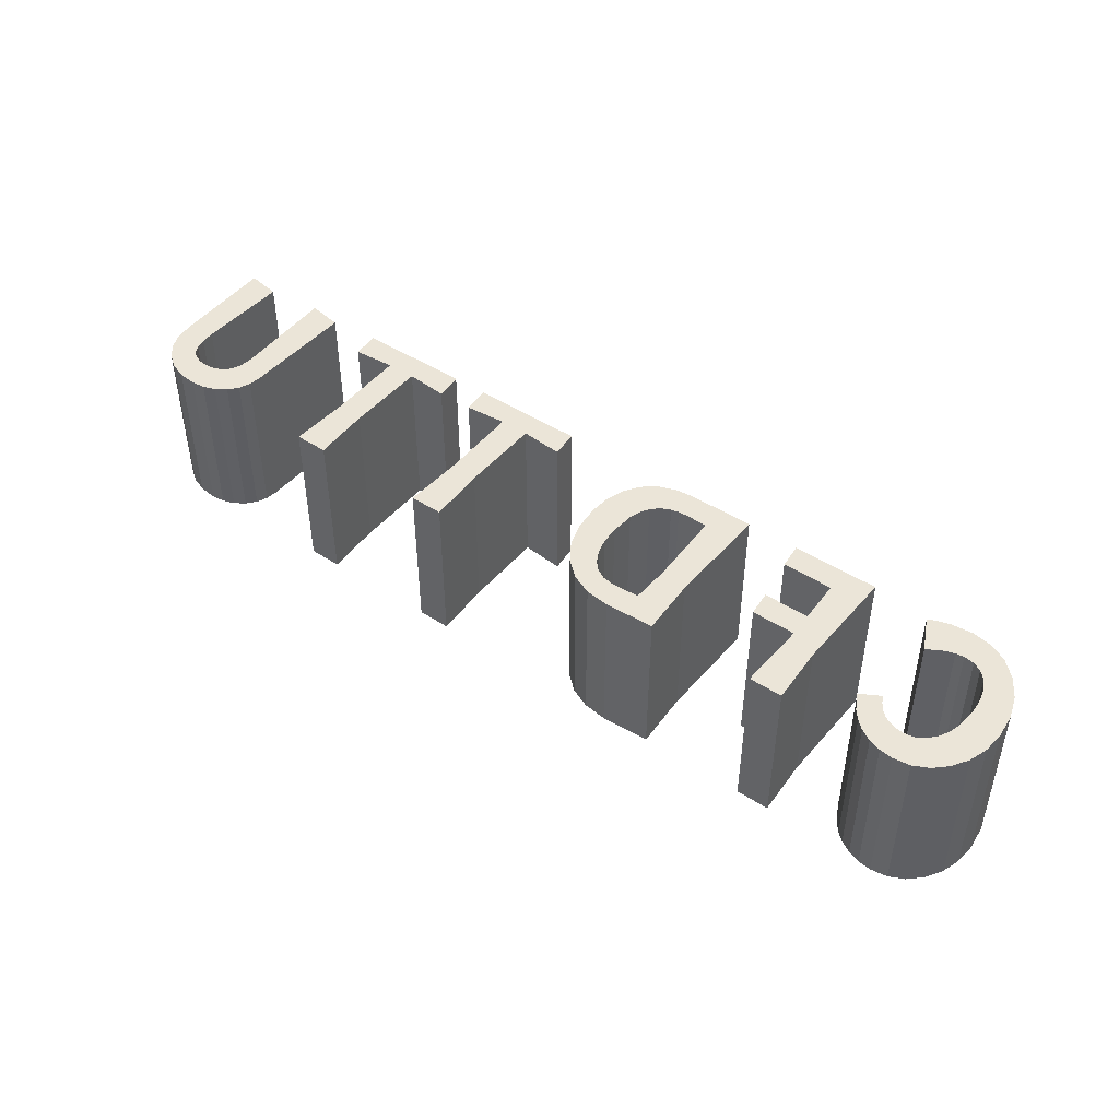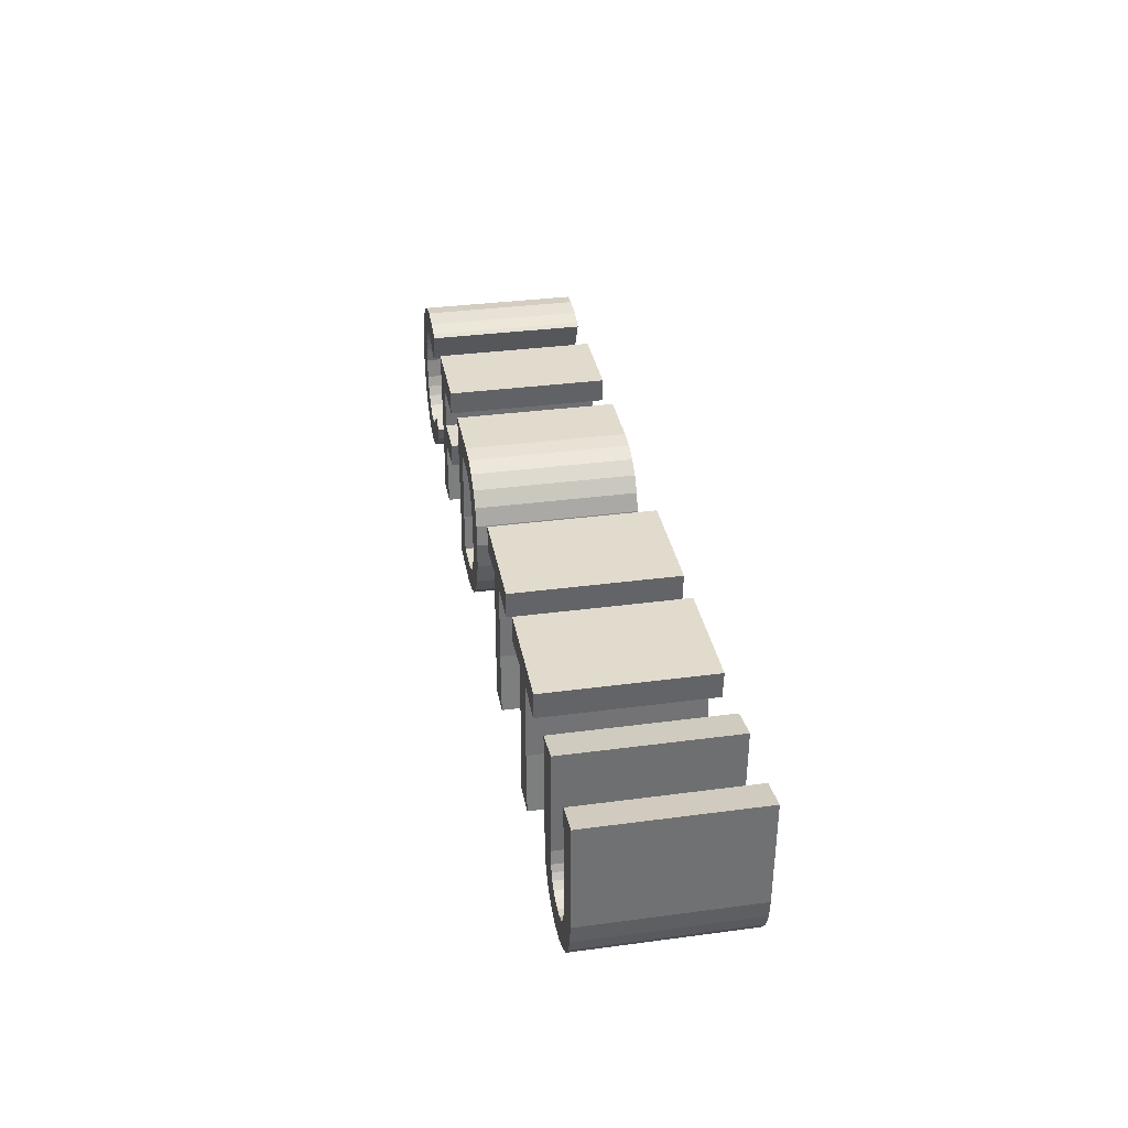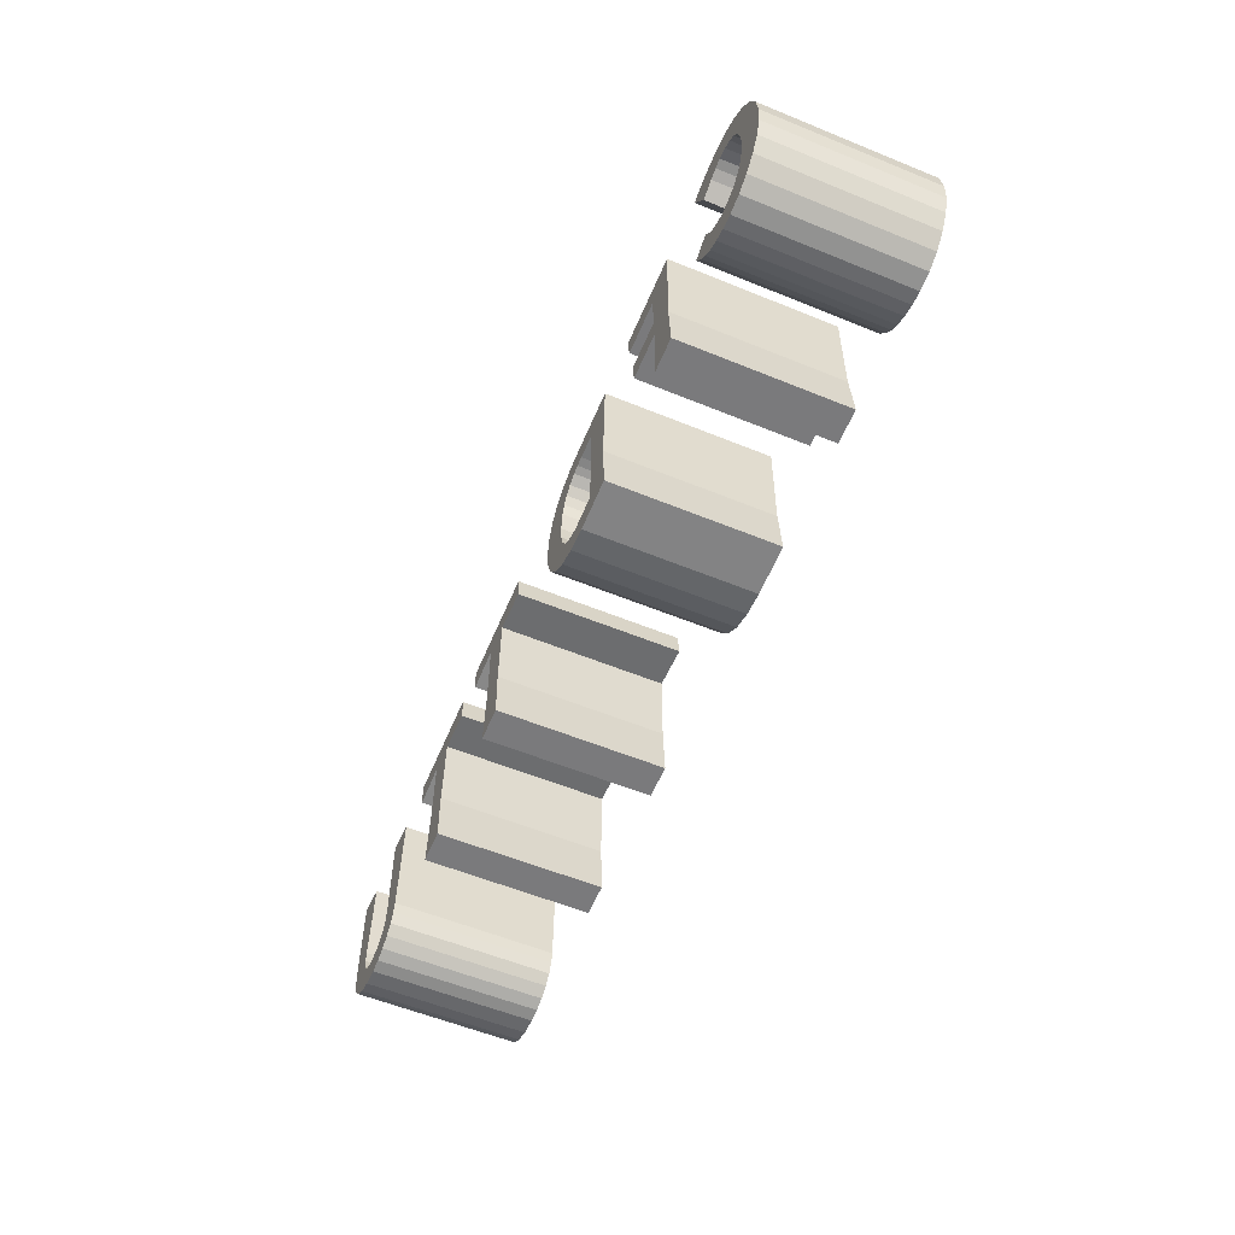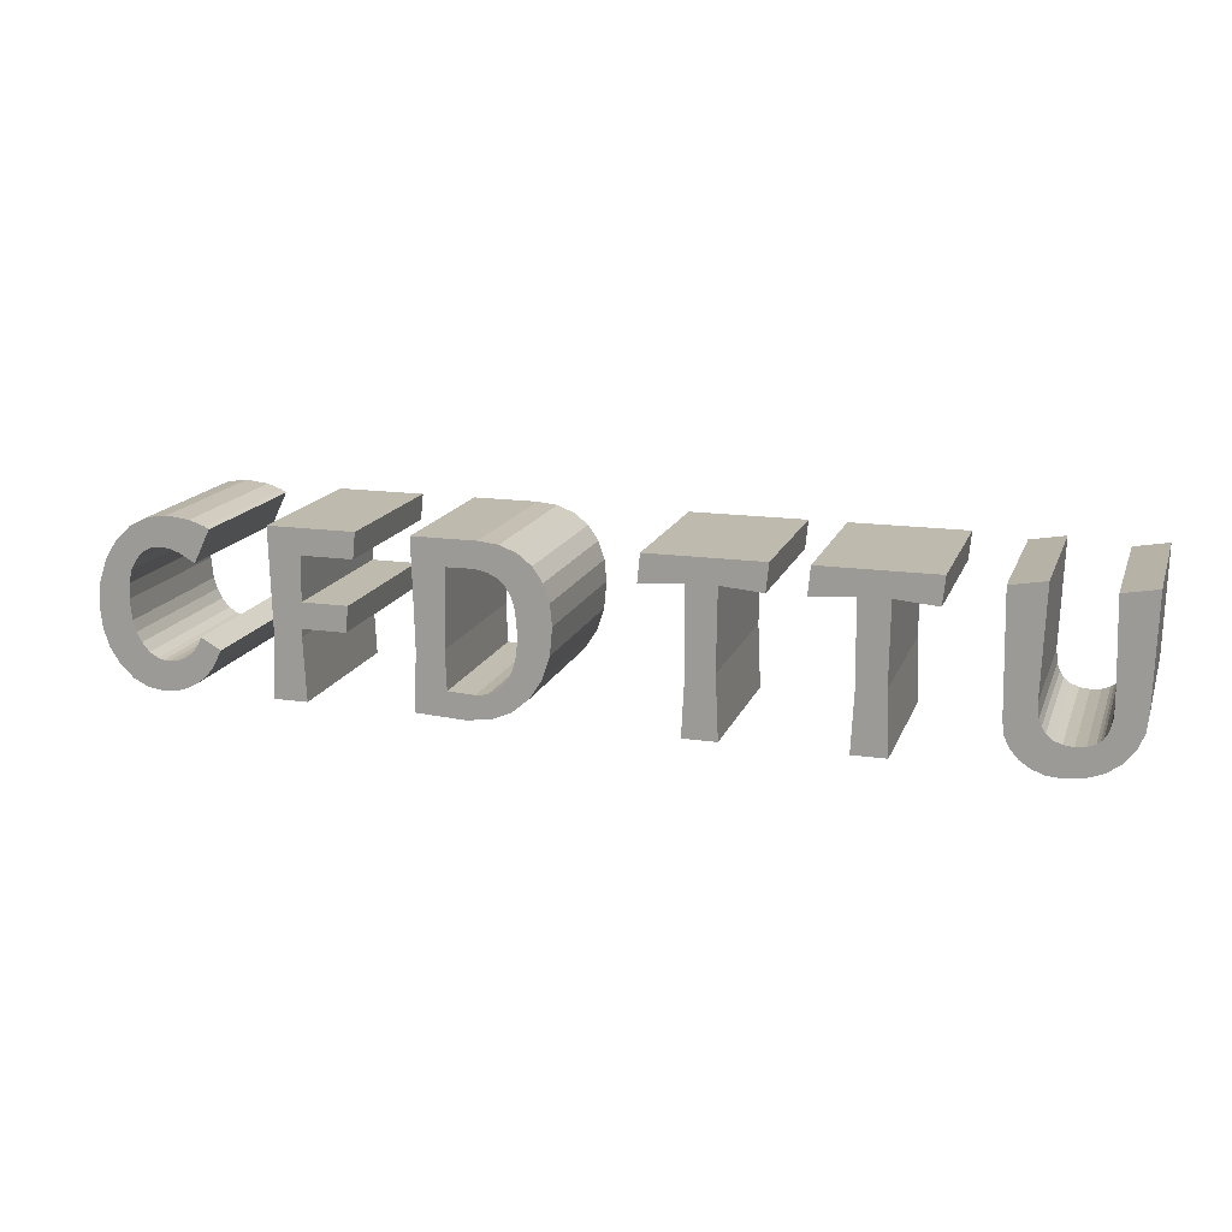
<metadata>
{"format":"obj","ext":"obj","renderer":"f3d","projection":"perspective","resolution":1024,"background":"white","views":[{"elev":45.7,"azim":-143.4,"up":"+Y"},{"elev":33.8,"azim":79.7,"up":"+Z"},{"elev":-58.2,"azim":-112.8,"up":"+Z"},{"elev":15.8,"azim":16.7,"up":"+Z"}]}
</metadata>
<code>
o motorBike_updated
v 0.3244 0.5 1.249
v 0.4265 0.5 1.234
v 0.4265 -0.5 1.234
v 0.3244 -0.5 1.249
v 0.2336 0.5 1.294
v 0.2336 -0.5 1.294
v 0.154 0.5 1.369
v 0.154 -0.5 1.369
v 0.5818 0.5 1.266
v 0.6507 0.5 1.306
v 0.6507 -0.5 1.306
v 0.5818 -0.5 1.266
v 0.5071 0.5 1.242
v 0.5071 -0.5 1.242
v 0.7976 0.5 1.506
v 0.7976 -0.5 1.506
v 0.745 -0.5 1.403
v 0.745 0.5 1.403
v 0.7018 0.5 1.35
v 0.7018 -0.5 1.35
v 0.6768 0.5 1.576
v 0.6768 -0.5 1.576
v 0.6309 0.5 1.492
v 0.5967 0.5 1.459
v 0.5967 -0.5 1.459
v 0.6309 -0.5 1.492
v 0.6576 0.5 1.531
v 0.6576 -0.5 1.531
v 0.4701 0.5 1.416
v 0.4701 -0.5 1.416
v 0.5154 -0.5 1.421
v 0.5154 0.5 1.421
v 0.5576 -0.5 1.435
v 0.5576 0.5 1.435
v 0.3467 0.5 1.459
v 0.3 0.5 1.514
v 0.3 -0.5 1.514
v 0.3467 -0.5 1.459
v 0.3973 0.5 1.429
v 0.3973 -0.5 1.429
v 0.4322 -0.5 1.419
v 0.4322 0.5 1.419
v 0.2498 0.5 1.64
v 0.2374 0.5 1.766
v 0.2374 -0.5 1.766
v 0.2498 -0.5 1.64
v 0.2701 0.5 1.573
v 0.2701 -0.5 1.573
v 0.2642 0.5 1.939
v 0.2976 0.5 2.003
v 0.2976 -0.5 2.003
v 0.2642 -0.5 1.939
v 0.2441 0.5 1.861
v 0.2441 -0.5 1.861
v 0.4588 0.5 2.086
v 0.4588 -0.5 2.086
v 0.3962 -0.5 2.076
v 0.3962 0.5 2.076
v 0.3425 -0.5 2.049
v 0.3425 0.5 2.049
v 0.5692 0.5 2.06
v 0.5692 -0.5 2.06
v 0.511 -0.5 2.079
v 0.511 0.5 2.079
v 0.664 0.5 2.005
v 0.664 -0.5 2.005
v 0.763 0.5 2.208
v 0.763 -0.5 2.208
v 0.7365 0.5 2.224
v 0.7365 -0.5 2.224
v 0.6441 0.5 2.255
v 0.6441 -0.5 2.255
v 0.5038 0.5 2.27
v 0.5038 -0.5 2.27
v 0.2723 0.5 2.197
v 0.1768 0.5 2.106
v 0.1768 -0.5 2.106
v 0.2723 -0.5 2.197
v 0.3813 -0.5 2.252
v 0.3813 0.5 2.252
v 0.0436 0.5 1.701
v 0.0436 -0.5 1.701
v 0.0584 -0.5 1.853
v 0.0584 0.5 1.853
v 0.1028 0.5 1.988
v 0.1028 -0.5 1.988
v 0.09268 0.5 1.467
v 0.09268 -0.5 1.467
v 0.05587 0.5 1.577
v 0.05587 -0.5 1.577
v 1.628 0.5 2.099
v 1.628 -0.5 2.099
v 1.318 -0.5 2.099
v 1.318 0.5 2.099
v 1.645 0.5 2.255
v 1.645 -0.5 2.255
v 1.118 0.5 2.255
v 1.118 -0.5 2.255
v 1.135 0.5 1.604
v 1.135 -0.5 1.604
v 1.118 0.5 1.25
v 1.118 -0.5 1.25
v 1.321 0.5 1.25
v 1.321 -0.5 1.25
v 1.304 0.5 1.629
v 1.304 -0.5 1.629
v 1.305 0.5 1.677
v 1.305 -0.5 1.677
v 1.572 0.5 1.677
v 1.572 -0.5 1.677
v 1.588 0.5 1.831
v 1.588 -0.5 1.831
v 1.309 0.5 1.831
v 1.309 -0.5 1.831
v 1.967 0.5 1.25
v 2.265 0.5 1.234
v 2.265 -0.5 1.234
v 1.967 -0.5 1.25
v 2.636 0.5 1.389
v 2.636 -0.5 1.389
v 2.534 -0.5 1.303
v 2.534 0.5 1.303
v 2.411 -0.5 1.251
v 2.411 0.5 1.251
v 2.758 0.5 1.645
v 2.773 0.5 1.809
v 2.773 -0.5 1.809
v 2.758 -0.5 1.645
v 2.713 0.5 1.505
v 2.713 -0.5 1.505
v 2.724 0.5 2.048
v 2.663 0.5 2.137
v 2.663 -0.5 2.137
v 2.724 -0.5 2.048
v 2.761 0.5 1.939
v 2.761 -0.5 1.939
v 2.477 0.5 2.242
v 2.355 0.5 2.255
v 2.355 -0.5 2.255
v 2.477 -0.5 2.242
v 2.579 0.5 2.202
v 2.579 -0.5 2.202
v 1.967 0.5 2.255
v 1.967 -0.5 2.255
v 1.984 0.5 1.604
v 1.984 -0.5 1.604
v 2.168 0.5 2.096
v 2.303 0.5 2.097
v 2.303 -0.5 2.097
v 2.168 -0.5 2.096
v 2.464 0.5 2.055
v 2.51 0.5 2.011
v 2.51 -0.5 2.011
v 2.464 -0.5 2.055
v 2.405 0.5 2.084
v 2.405 -0.5 2.084
v 2.357 0.5 2.094
v 2.357 -0.5 2.094
v 2.563 0.5 1.887
v 2.575 0.5 1.748
v 2.575 -0.5 1.748
v 2.563 -0.5 1.887
v 2.541 0.5 1.956
v 2.541 -0.5 1.956
v 2.546 0.5 1.549
v 2.509 0.5 1.477
v 2.509 -0.5 1.477
v 2.546 -0.5 1.549
v 2.568 0.5 1.639
v 2.568 -0.5 1.639
v 2.399 0.5 1.394
v 2.328 0.5 1.384
v 2.328 -0.5 1.384
v 2.399 -0.5 1.394
v 2.459 0.5 1.425
v 2.459 -0.5 1.425
v 2.163 0.5 1.393
v 2.163 -0.5 1.393
v 2.153 0.5 1.629
v 2.153 -0.5 1.629
v 3.262 0.5 2.255
v 3.245 0.5 2.087
v 3.245 -0.5 2.087
v 3.262 -0.5 2.255
v 3.503 0.5 2.107
v 3.503 -0.5 2.107
v 3.509 0.5 1.604
v 3.509 -0.5 1.604
v 3.491 0.5 1.25
v 3.491 -0.5 1.25
v 3.695 0.5 1.25
v 3.695 -0.5 1.25
v 3.678 0.5 1.629
v 3.678 -0.5 1.629
v 3.684 0.5 2.109
v 3.684 -0.5 2.109
v 3.937 0.5 2.087
v 3.937 -0.5 2.087
v 3.953 0.5 2.255
v 3.953 -0.5 2.255
v 4.172 0.5 2.255
v 4.155 0.5 2.087
v 4.155 -0.5 2.087
v 4.172 -0.5 2.255
v 4.413 0.5 2.107
v 4.413 -0.5 2.107
v 4.419 0.5 1.604
v 4.419 -0.5 1.604
v 4.401 0.5 1.25
v 4.401 -0.5 1.25
v 4.605 0.5 1.25
v 4.605 -0.5 1.25
v 4.588 0.5 1.629
v 4.588 -0.5 1.629
v 4.594 0.5 2.109
v 4.594 -0.5 2.109
v 4.847 0.5 2.087
v 4.847 -0.5 2.087
v 4.863 0.5 2.255
v 4.863 -0.5 2.255
v 5.406 0.5 1.243
v 5.489 0.5 1.234
v 5.489 -0.5 1.234
v 5.406 -0.5 1.243
v 5.333 0.5 1.269
v 5.333 -0.5 1.269
v 5.268 0.5 1.314
v 5.268 -0.5 1.314
v 5.702 0.5 1.282
v 5.786 0.5 1.341
v 5.786 -0.5 1.341
v 5.702 -0.5 1.282
v 5.603 0.5 1.246
v 5.603 -0.5 1.246
v 5.888 0.5 1.514
v 5.901 0.5 1.621
v 5.901 -0.5 1.621
v 5.888 -0.5 1.514
v 5.85 0.5 1.421
v 5.85 -0.5 1.421
v 5.917 0.5 2.262
v 5.917 -0.5 2.262
v 5.713 0.5 2.225
v 5.713 -0.5 2.225
v 5.731 0.5 1.655
v 5.731 -0.5 1.655
v 5.687 0.5 1.464
v 5.687 -0.5 1.464
v 5.711 -0.5 1.51
v 5.711 0.5 1.51
v 5.726 -0.5 1.573
v 5.726 0.5 1.573
v 5.604 0.5 1.415
v 5.545 0.5 1.409
v 5.545 -0.5 1.409
v 5.604 -0.5 1.415
v 5.652 0.5 1.433
v 5.652 -0.5 1.433
v 5.671 0.5 1.447
v 5.671 -0.5 1.447
v 5.435 0.5 1.434
v 5.398 0.5 1.465
v 5.398 -0.5 1.465
v 5.435 -0.5 1.434
v 5.484 0.5 1.415
v 5.484 -0.5 1.415
v 5.36 0.5 1.542
v 5.351 0.5 1.624
v 5.351 -0.5 1.624
v 5.36 -0.5 1.542
v 5.375 0.5 1.5
v 5.375 -0.5 1.5
v 5.374 0.5 2.262
v 5.374 -0.5 2.262
v 5.164 0.5 2.225
v 5.164 -0.5 2.225
v 5.179 0.5 1.512
v 5.179 -0.5 1.512
v 5.219 0.5 1.372
v 5.219 -0.5 1.372
v 5.189 0.5 1.438
v 5.189 -0.5 1.438
g zone0
f 1 2 3
f 1 3 4
f 5 4 6
f 5 1 4
f 7 6 8
f 7 5 6
f 9 10 11
f 9 11 12
f 13 12 14
f 13 9 12
f 2 14 3
f 2 13 14
f 15 16 17
f 18 15 17
f 19 17 20
f 19 18 17
f 10 20 11
f 10 19 20
f 15 21 22
f 15 22 16
f 23 24 25
f 23 25 26
f 27 26 28
f 27 23 26
f 21 28 22
f 21 27 28
f 29 30 31
f 32 31 33
f 32 29 31
f 34 32 33
f 24 33 25
f 24 34 33
f 35 36 37
f 35 37 38
f 39 38 40
f 39 40 41
f 39 35 38
f 42 39 41
f 29 41 30
f 29 42 41
f 43 44 45
f 43 45 46
f 47 46 48
f 47 43 46
f 36 48 37
f 36 47 48
f 49 50 51
f 49 51 52
f 53 52 54
f 53 49 52
f 44 54 45
f 44 53 54
f 55 56 57
f 58 57 59
f 58 55 57
f 60 58 59
f 50 59 51
f 50 60 59
f 61 62 63
f 64 61 63
f 55 63 56
f 55 64 63
f 61 65 66
f 61 66 62
f 65 67 68
f 65 68 66
f 67 69 70
f 67 70 68
f 69 71 72
f 69 72 70
f 71 73 74
f 71 74 72
f 75 76 77
f 75 77 78
f 75 78 79
f 80 75 79
f 73 79 74
f 73 80 79
f 81 82 83
f 84 81 83
f 85 83 86
f 85 84 83
f 76 86 77
f 76 85 86
f 87 7 8
f 87 8 88
f 89 88 90
f 89 87 88
f 81 90 82
f 81 89 90
f 7 35 5
f 87 36 7
f 7 36 35
f 5 39 1
f 35 39 5
f 89 47 87
f 87 47 36
f 1 42 2
f 39 42 1
f 2 29 13
f 42 29 2
f 81 43 89
f 89 43 47
f 13 32 9
f 29 32 13
f 9 34 10
f 32 34 9
f 84 44 81
f 81 44 43
f 10 24 19
f 34 24 10
f 85 53 84
f 84 53 44
f 24 23 19
f 23 18 19
f 23 27 18
f 85 49 53
f 85 76 49
f 76 50 49
f 27 15 18
f 21 15 27
f 76 60 50
f 76 75 60
f 75 58 60
f 58 80 55
f 75 80 58
f 80 73 55
f 55 73 64
f 64 71 61
f 73 71 64
f 61 69 65
f 71 69 61
f 69 67 65
f 38 8 6
f 37 88 8
f 37 8 38
f 40 6 4
f 40 38 6
f 48 90 88
f 48 88 37
f 41 4 3
f 41 40 4
f 30 3 14
f 30 41 3
f 46 82 90
f 46 90 48
f 31 14 12
f 31 30 14
f 33 12 11
f 33 31 12
f 45 83 82
f 45 82 46
f 25 11 20
f 25 33 11
f 54 86 83
f 54 83 45
f 26 25 20
f 17 26 20
f 28 26 17
f 52 86 54
f 77 86 52
f 51 77 52
f 16 28 17
f 16 22 28
f 59 77 51
f 78 77 59
f 57 78 59
f 79 57 56
f 79 78 57
f 74 79 56
f 74 56 63
f 72 63 62
f 72 74 63
f 70 62 66
f 70 72 62
f 68 70 66
f 91 92 93
f 94 91 93
f 91 95 96
f 91 96 92
f 97 98 96
f 95 97 96
f 97 99 100
f 97 100 98
f 99 101 102
f 99 102 100
f 101 103 104
f 101 104 102
f 103 105 106
f 103 106 104
f 105 107 108
f 105 108 106
f 107 109 110
f 107 110 108
f 109 111 112
f 109 112 110
f 111 113 114
f 111 114 112
f 94 93 114
f 113 94 114
f 101 99 103
f 99 105 103
f 99 107 105
f 99 113 107
f 113 109 107
f 99 97 113
f 97 94 113
f 113 111 109
f 94 95 91
f 97 95 94
f 100 102 104
f 106 100 104
f 108 100 106
f 114 100 108
f 110 114 108
f 98 100 114
f 93 98 114
f 112 114 110
f 96 93 92
f 96 98 93
f 115 116 117
f 115 117 118
f 119 120 121
f 122 121 123
f 122 119 121
f 124 122 123
f 116 123 117
f 116 124 123
f 125 126 127
f 125 127 128
f 129 128 130
f 129 125 128
f 119 130 120
f 119 129 130
f 131 132 133
f 131 133 134
f 135 134 136
f 135 131 134
f 126 136 127
f 126 135 136
f 137 138 139
f 137 139 140
f 141 140 142
f 141 137 140
f 132 142 133
f 132 141 142
f 138 143 144
f 138 144 139
f 143 145 146
f 143 146 144
f 145 115 118
f 145 118 146
f 147 148 149
f 147 149 150
f 151 152 153
f 151 153 154
f 155 154 156
f 155 151 154
f 157 156 158
f 157 155 156
f 148 158 149
f 148 157 158
f 159 160 161
f 159 161 162
f 163 162 164
f 163 159 162
f 152 164 153
f 152 163 164
f 165 166 167
f 165 167 168
f 169 168 170
f 169 165 168
f 160 170 161
f 160 169 170
f 171 172 173
f 171 173 174
f 175 174 176
f 175 171 174
f 166 176 167
f 166 175 176
f 172 177 178
f 172 178 173
f 177 179 180
f 177 180 178
f 147 150 180
f 179 147 180
f 115 177 116
f 115 145 177
f 116 172 124
f 177 172 116
f 145 179 177
f 172 171 124
f 171 122 124
f 171 175 122
f 175 166 122
f 166 119 122
f 166 165 119
f 169 129 165
f 165 129 119
f 143 147 145
f 145 147 179
f 160 125 169
f 169 125 129
f 159 126 160
f 160 126 125
f 147 138 148
f 157 138 155
f 148 138 157
f 143 138 147
f 163 135 159
f 159 135 126
f 155 137 151
f 138 137 155
f 152 131 163
f 163 131 135
f 151 141 152
f 137 141 151
f 141 132 152
f 152 132 131
f 178 118 117
f 146 118 178
f 173 117 123
f 173 178 117
f 180 146 178
f 174 173 123
f 121 174 123
f 176 174 121
f 167 176 121
f 120 167 121
f 168 167 120
f 130 170 168
f 130 168 120
f 150 144 146
f 150 146 180
f 128 161 170
f 128 170 130
f 127 162 161
f 127 161 128
f 139 150 149
f 139 158 156
f 139 149 158
f 139 144 150
f 136 164 162
f 136 162 127
f 140 156 154
f 140 139 156
f 134 153 164
f 134 164 136
f 142 154 153
f 142 140 154
f 133 142 153
f 133 153 134
f 181 182 183
f 181 183 184
f 182 185 186
f 182 186 183
f 185 187 188
f 185 188 186
f 187 189 190
f 187 190 188
f 189 191 192
f 189 192 190
f 191 193 194
f 191 194 192
f 193 195 196
f 193 196 194
f 195 197 198
f 195 198 196
f 197 199 200
f 197 200 198
f 199 181 184
f 199 184 200
f 189 187 191
f 187 193 191
f 181 185 182
f 187 185 193
f 185 195 193
f 181 195 185
f 195 199 197
f 181 199 195
f 188 190 192
f 194 188 192
f 186 184 183
f 186 188 194
f 196 186 194
f 196 184 186
f 200 196 198
f 200 184 196
f 201 202 203
f 201 203 204
f 202 205 206
f 202 206 203
f 207 208 206
f 205 207 206
f 207 209 210
f 207 210 208
f 209 211 212
f 209 212 210
f 211 213 214
f 211 214 212
f 213 215 216
f 213 216 214
f 215 217 218
f 215 218 216
f 217 219 220
f 217 220 218
f 219 201 204
f 219 204 220
f 209 207 211
f 207 213 211
f 201 205 202
f 207 205 213
f 205 215 213
f 201 215 205
f 215 219 217
f 201 219 215
f 208 210 212
f 214 208 212
f 206 204 203
f 206 208 214
f 216 206 214
f 216 204 206
f 220 216 218
f 220 204 216
f 221 222 223
f 221 223 224
f 225 224 226
f 225 221 224
f 227 226 228
f 227 225 226
f 229 230 231
f 229 231 232
f 233 232 234
f 233 229 232
f 222 234 223
f 222 233 234
f 235 236 237
f 235 237 238
f 239 238 240
f 239 235 238
f 230 240 231
f 230 239 240
f 236 241 242
f 236 242 237
f 241 243 244
f 241 244 242
f 243 245 246
f 243 246 244
f 247 248 249
f 250 249 251
f 250 247 249
f 252 251 246
f 252 250 251
f 245 252 246
f 253 254 255
f 253 255 256
f 257 256 258
f 257 253 256
f 259 258 260
f 259 257 258
f 247 260 248
f 247 259 260
f 261 262 263
f 261 263 264
f 265 264 266
f 265 261 264
f 254 266 255
f 254 265 266
f 267 268 269
f 267 269 270
f 271 270 272
f 271 267 270
f 262 272 263
f 262 271 272
f 268 273 274
f 268 274 269
f 273 275 276
f 273 276 274
f 277 278 276
f 275 277 276
f 279 227 228
f 279 228 280
f 281 280 282
f 281 279 280
f 277 282 278
f 277 281 282
f 279 262 227
f 225 261 221
f 227 261 225
f 262 261 227
f 281 271 279
f 277 271 281
f 279 271 262
f 221 265 222
f 261 265 221
f 277 267 271
f 222 254 233
f 265 254 222
f 277 268 267
f 233 253 229
f 254 253 233
f 253 257 229
f 259 230 257
f 257 230 229
f 259 247 230
f 250 239 247
f 247 239 230
f 277 275 268
f 252 235 250
f 250 235 239
f 245 236 252
f 252 236 235
f 275 273 268
f 243 241 245
f 245 241 236
f 263 280 228
f 264 226 224
f 264 228 226
f 264 263 228
f 272 282 280
f 272 278 282
f 272 280 263
f 266 224 223
f 266 264 224
f 270 278 272
f 255 223 234
f 255 266 223
f 269 278 270
f 256 234 232
f 256 255 234
f 258 256 232
f 231 260 258
f 231 258 232
f 248 260 231
f 240 249 248
f 240 248 231
f 276 278 269
f 238 251 249
f 238 249 240
f 237 246 251
f 237 251 238
f 274 276 269
f 242 244 246
f 242 246 237

</code>
